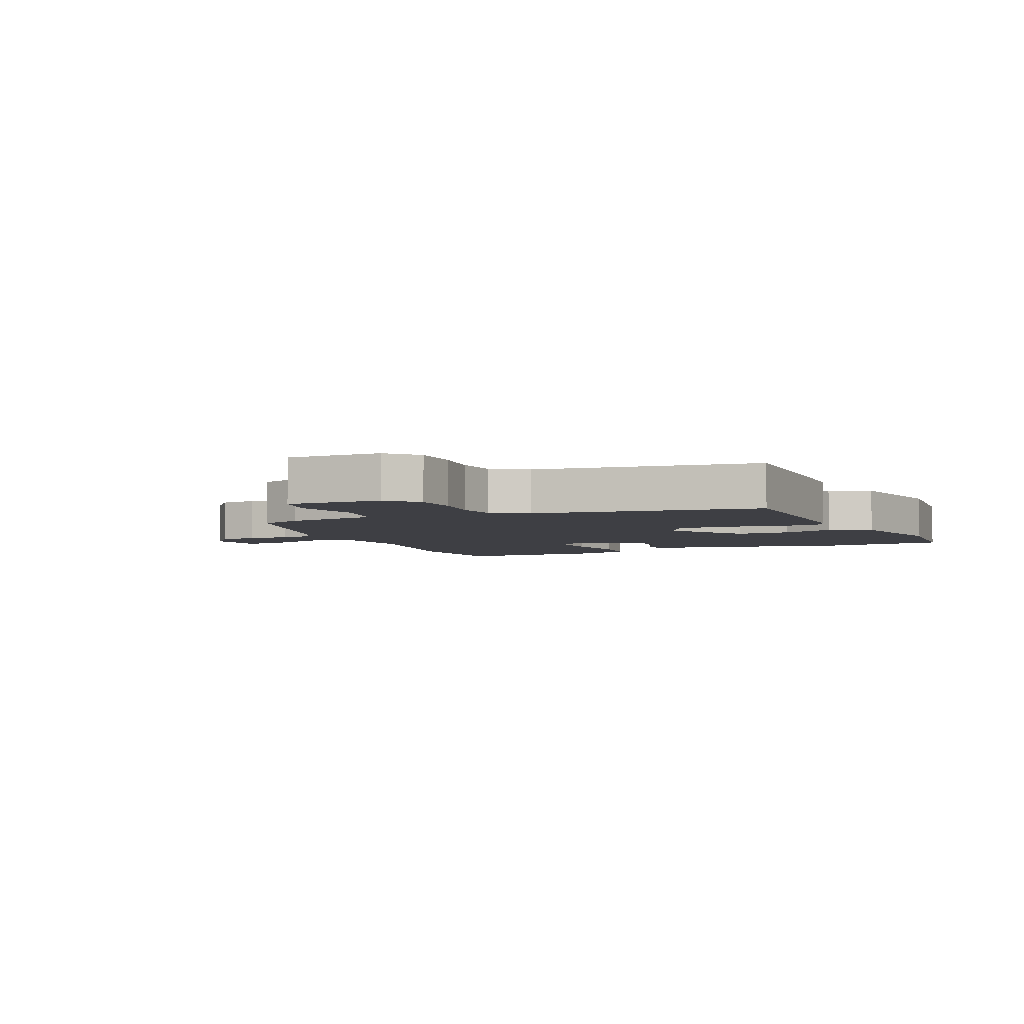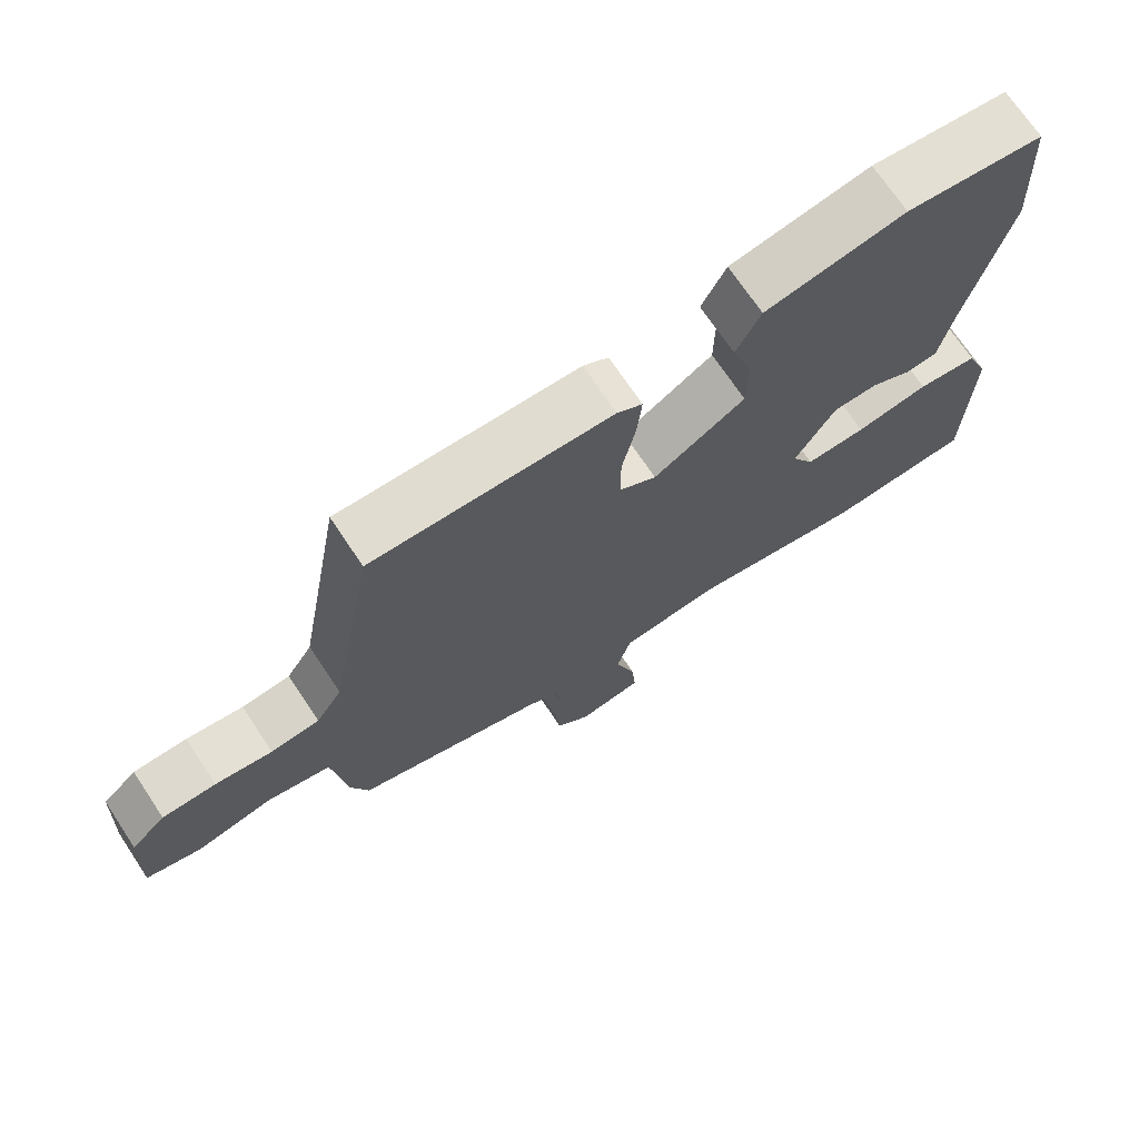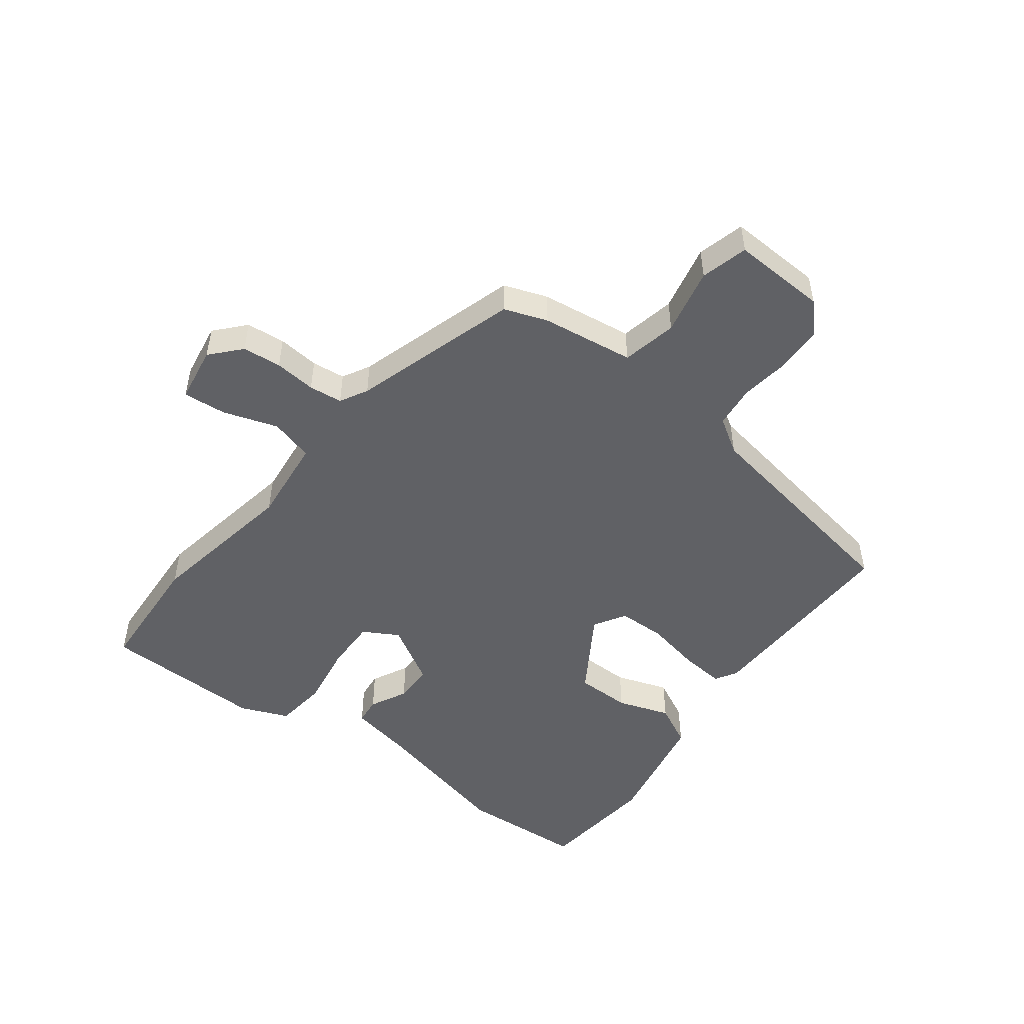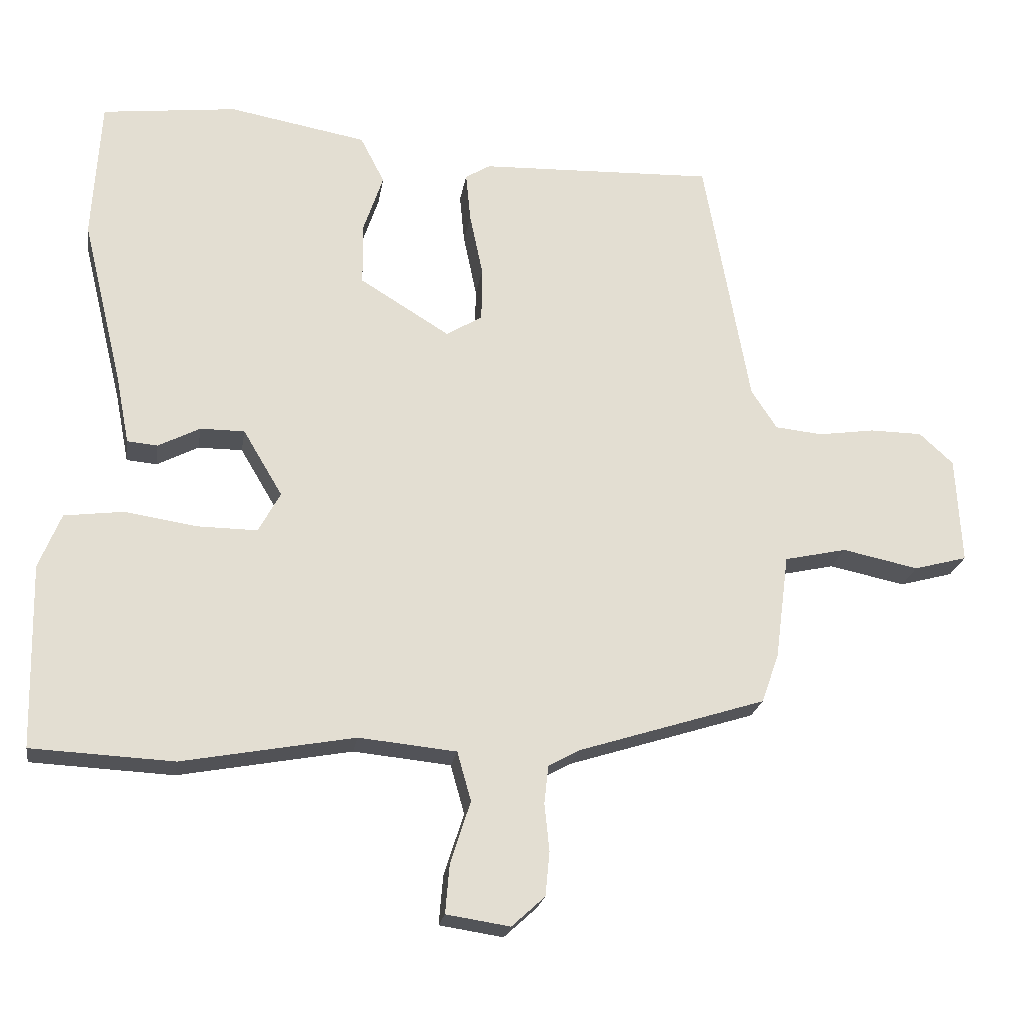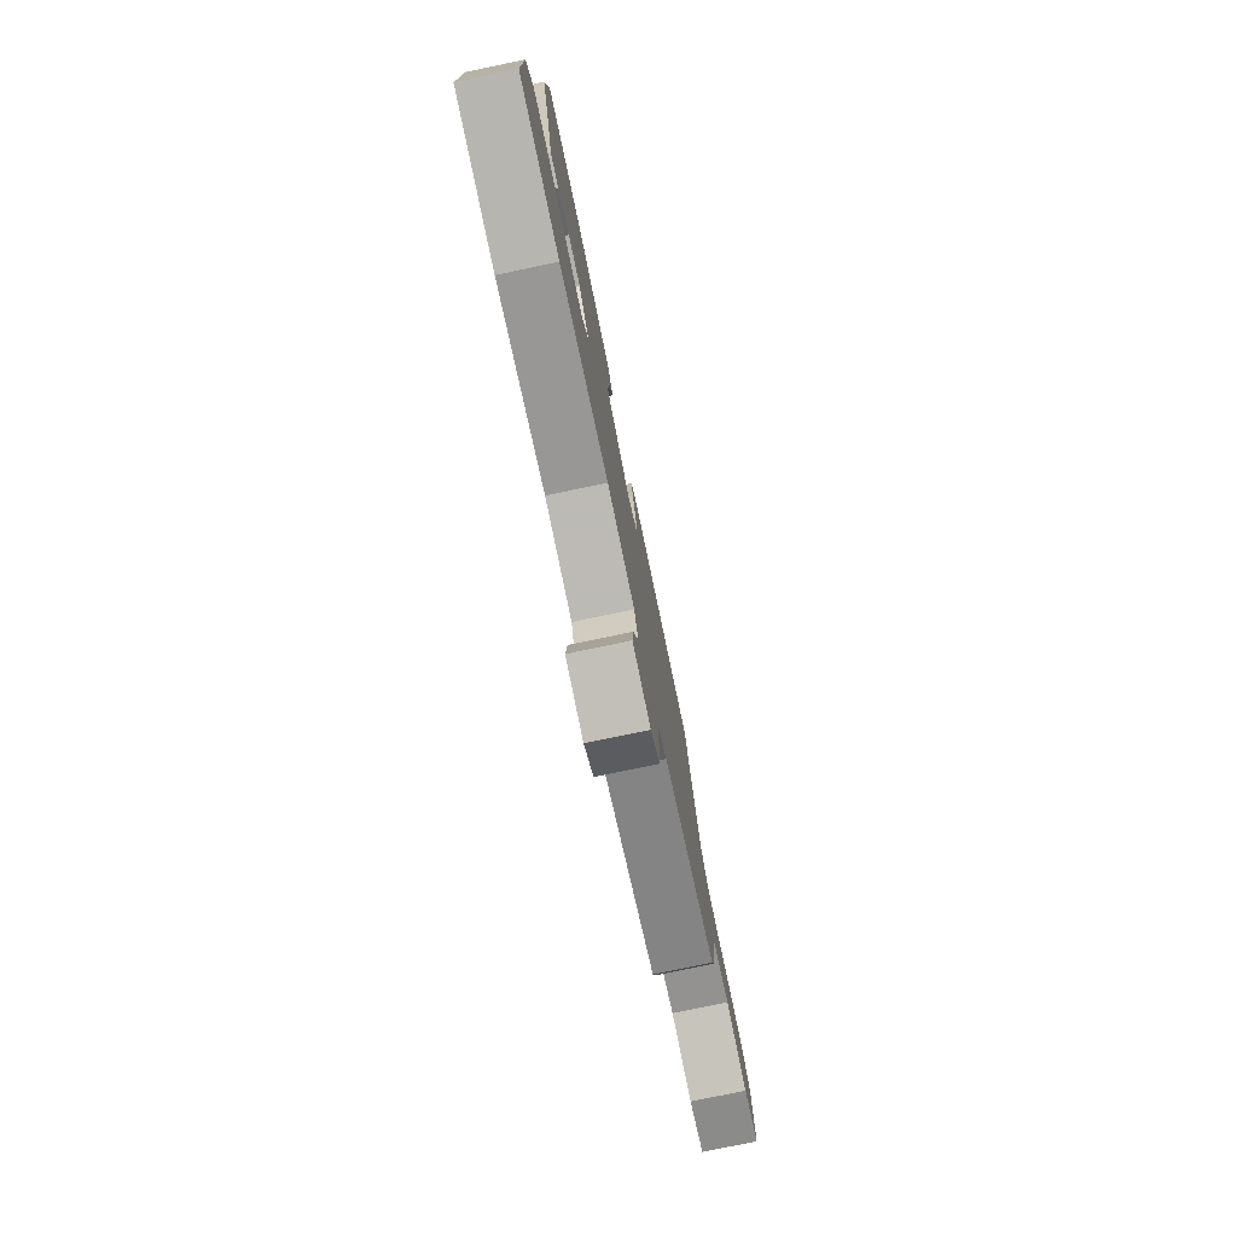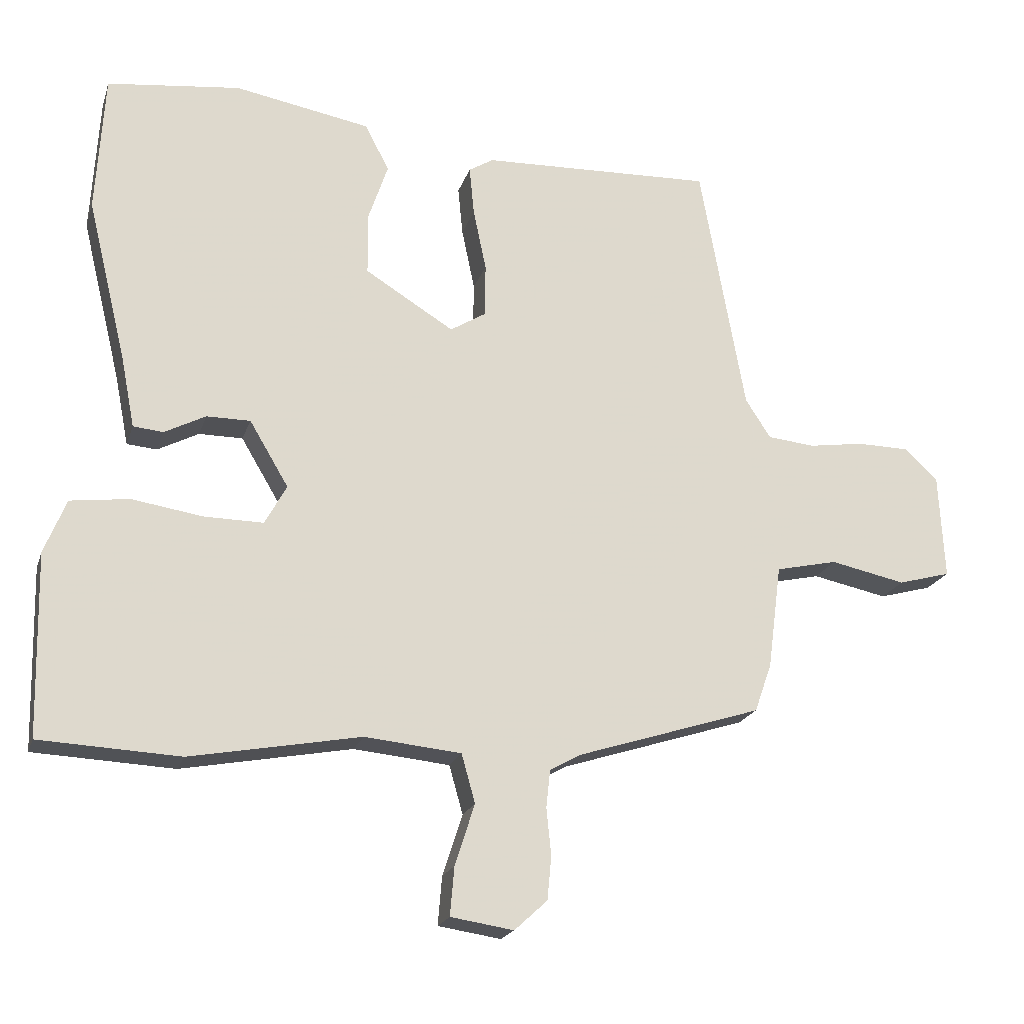
<metadata>
{"format":"obj","ext":"obj","renderer":"f3d","projection":"perspective","resolution":1024,"background":"white","views":[{"elev":-4.5,"azim":-64.5,"up":"+Y"},{"elev":71.0,"azim":-33.7,"up":"+Z"},{"elev":-50.0,"azim":-126.7,"up":"+Y"},{"elev":-22.0,"azim":171.1,"up":"+Z"},{"elev":-78.4,"azim":101.8,"up":"+Z"},{"elev":-20.2,"azim":164.4,"up":"+Z"}]}
</metadata>
<code>
v -0.435 0.07 0.483
v -0.095 0.07 0.471
v -0.059 0.07 0.449
v -0.066 0.07 0.377
v -0.085 0.07 0.286
v -0.084 0.07 0.208
v -0.032 0.07 0.176
v 0.098 0.07 0.256
v 0.099 0.07 0.346
v 0.07 0.07 0.432
v 0.105 0.07 0.5
v 0.304 0.07 0.536
v 0.499 0.07 0.513
v 0.511 0.07 0.309
v 0.453 0.07 0.07
v 0.433 0.07 -0.032
v 0.389 0.07 -0.036
v 0.329 0.07 -0.005
v 0.265 0.07 -0.005
v 0.208 0.07 -0.101
v 0.24 0.07 -0.159
v 0.326 0.07 -0.158
v 0.43 0.07 -0.142
v 0.516 0.07 -0.153
v 0.548 0.07 -0.232
v 0.542 0.07 -0.498
v 0.337 0.07 -0.508
v 0.088 0.07 -0.462
v -0.053 0.07 -0.476
v -0.073 0.07 -0.547
v -0.044 0.07 -0.637
v -0.038 0.07 -0.708
v -0.13 0.07 -0.722
v -0.178 0.07 -0.678
v -0.184 0.07 -0.614
v -0.177 0.07 -0.546
v -0.183 0.07 -0.491
v -0.228 0.07 -0.466
v -0.499 0.07 -0.38
v -0.524 0.07 -0.309
v -0.544 0.07 -0.157
v -0.634 0.07 -0.137
v -0.744 0.07 -0.16
v -0.821 0.07 -0.139
v -0.813 0.07 0.016
v -0.764 0.07 0.061
v -0.688 0.07 0.062
v -0.607 0.07 0.05
v -0.538 0.07 0.057
v -0.501 0.07 0.114
v -0.435 0 0.483
v -0.095 0 0.471
v -0.059 0 0.449
v -0.066 0 0.377
v -0.085 0 0.286
v -0.084 0 0.208
v -0.032 0 0.176
v 0.098 0 0.256
v 0.099 0 0.346
v 0.07 0 0.432
v 0.105 0 0.5
v 0.304 0 0.536
v 0.499 0 0.513
v 0.511 0 0.309
v 0.453 0 0.07
v 0.433 0 -0.032
v 0.389 0 -0.036
v 0.329 0 -0.005
v 0.265 0 -0.005
v 0.208 0 -0.101
v 0.24 0 -0.159
v 0.326 0 -0.158
v 0.43 0 -0.142
v 0.516 0 -0.153
v 0.548 0 -0.232
v 0.542 0 -0.498
v 0.337 0 -0.508
v 0.088 0 -0.462
v -0.053 0 -0.476
v -0.073 0 -0.547
v -0.044 0 -0.637
v -0.038 0 -0.708
v -0.13 0 -0.722
v -0.178 0 -0.678
v -0.184 0 -0.614
v -0.177 0 -0.546
v -0.183 0 -0.491
v -0.228 0 -0.466
v -0.499 0 -0.38
v -0.524 0 -0.309
v -0.544 0 -0.157
v -0.634 0 -0.137
v -0.744 0 -0.16
v -0.821 0 -0.139
v -0.813 0 0.016
v -0.764 0 0.061
v -0.688 0 0.062
v -0.607 0 0.05
v -0.538 0 0.057
v -0.501 0 0.114
f 46 47 48
f 45 46 48
f 44 45 48
f 43 44 48
f 42 43 48
f 41 42 48 49
f 41 49 50
f 40 41 50
f 39 40 50
f 38 39 50
f 34 35 36
f 33 34 36
f 32 33 36
f 31 32 36
f 30 31 36
f 29 30 36 37
f 26 27 28
f 25 26 28
f 24 25 28
f 23 24 28
f 22 23 28
f 21 22 28 29
f 38 50 1
f 37 38 1
f 29 37 1
f 21 29 1
f 20 21 1
f 15 16 17 18
f 15 18 19
f 14 15 19
f 13 14 19
f 12 13 19
f 11 12 19
f 10 11 19
f 9 10 19
f 3 4 5
f 2 3 5
f 1 2 5
f 1 5 6
f 20 1 6
f 8 9 19 20
f 7 8 20
f 6 7 20
f 98 97 96
f 98 96 95
f 98 95 94
f 98 94 93
f 98 93 92
f 99 98 92 91
f 100 99 91
f 100 91 90
f 100 90 89
f 100 89 88
f 86 85 84
f 86 84 83
f 86 83 82
f 86 82 81
f 86 81 80
f 87 86 80 79
f 78 77 76
f 78 76 75
f 78 75 74
f 78 74 73
f 78 73 72
f 79 78 72 71
f 51 100 88
f 51 88 87
f 51 87 79
f 51 79 71
f 51 71 70
f 68 67 66 65
f 69 68 65
f 69 65 64
f 69 64 63
f 69 63 62
f 69 62 61
f 69 61 60
f 69 60 59
f 55 54 53
f 55 53 52
f 55 52 51
f 56 55 51
f 56 51 70
f 70 69 59 58
f 70 58 57
f 70 57 56
f 1 51 52 2
f 2 52 53 3
f 3 53 54 4
f 4 54 55 5
f 5 55 56 6
f 6 56 57 7
f 7 57 58 8
f 8 58 59 9
f 9 59 60 10
f 10 60 61 11
f 11 61 62 12
f 12 62 63 13
f 13 63 64 14
f 14 64 65 15
f 15 65 66 16
f 16 66 67 17
f 17 67 68 18
f 18 68 69 19
f 19 69 70 20
f 20 70 71 21
f 21 71 72 22
f 22 72 73 23
f 23 73 74 24
f 24 74 75 25
f 25 75 76 26
f 26 76 77 27
f 27 77 78 28
f 28 78 79 29
f 29 79 80 30
f 30 80 81 31
f 31 81 82 32
f 32 82 83 33
f 33 83 84 34
f 34 84 85 35
f 35 85 86 36
f 36 86 87 37
f 37 87 88 38
f 38 88 89 39
f 39 89 90 40
f 40 90 91 41
f 41 91 92 42
f 42 92 93 43
f 43 93 94 44
f 44 94 95 45
f 45 95 96 46
f 46 96 97 47
f 47 97 98 48
f 48 98 99 49
f 49 99 100 50
f 50 100 51 1

</code>
